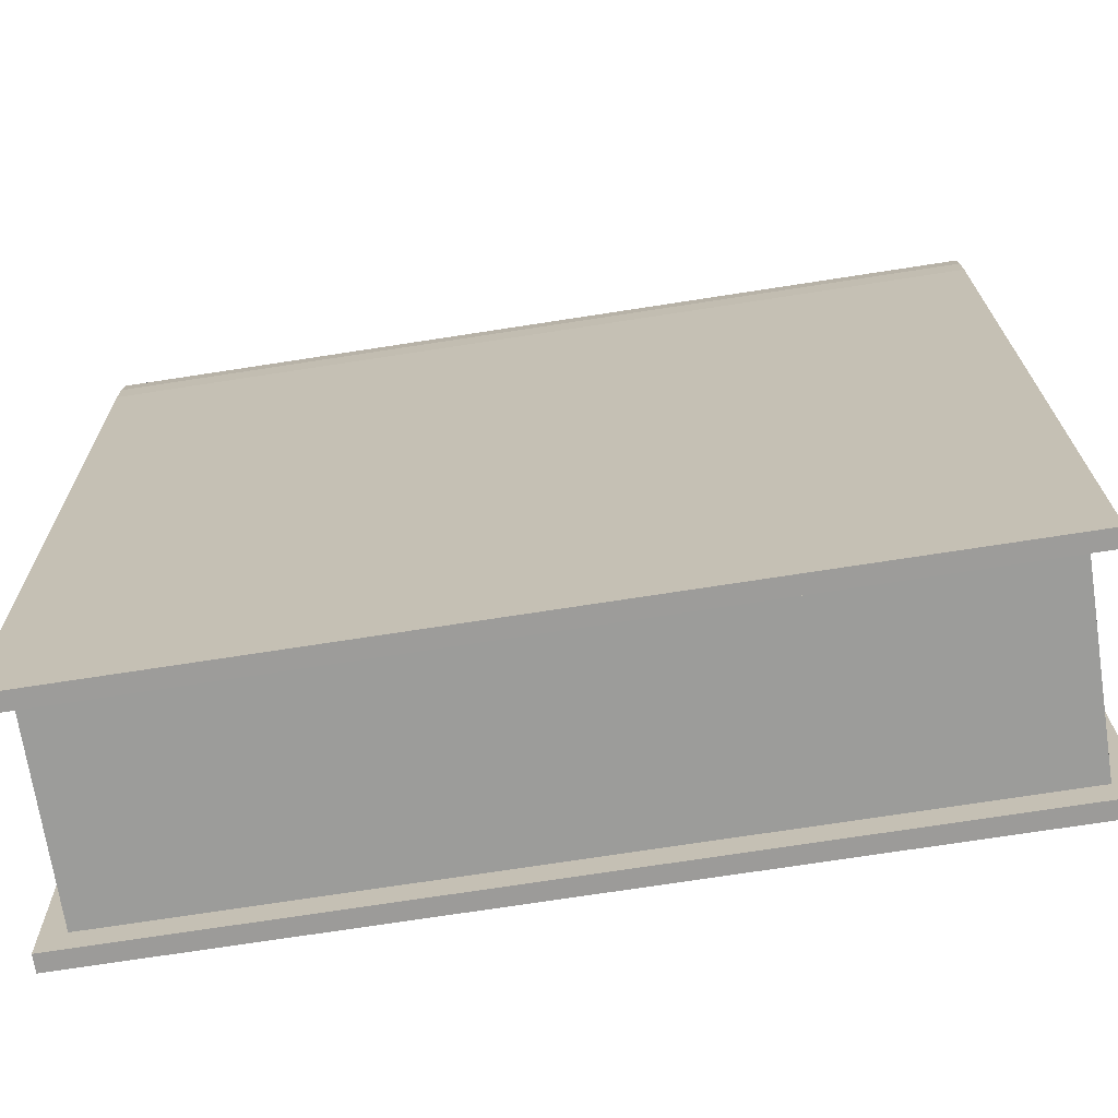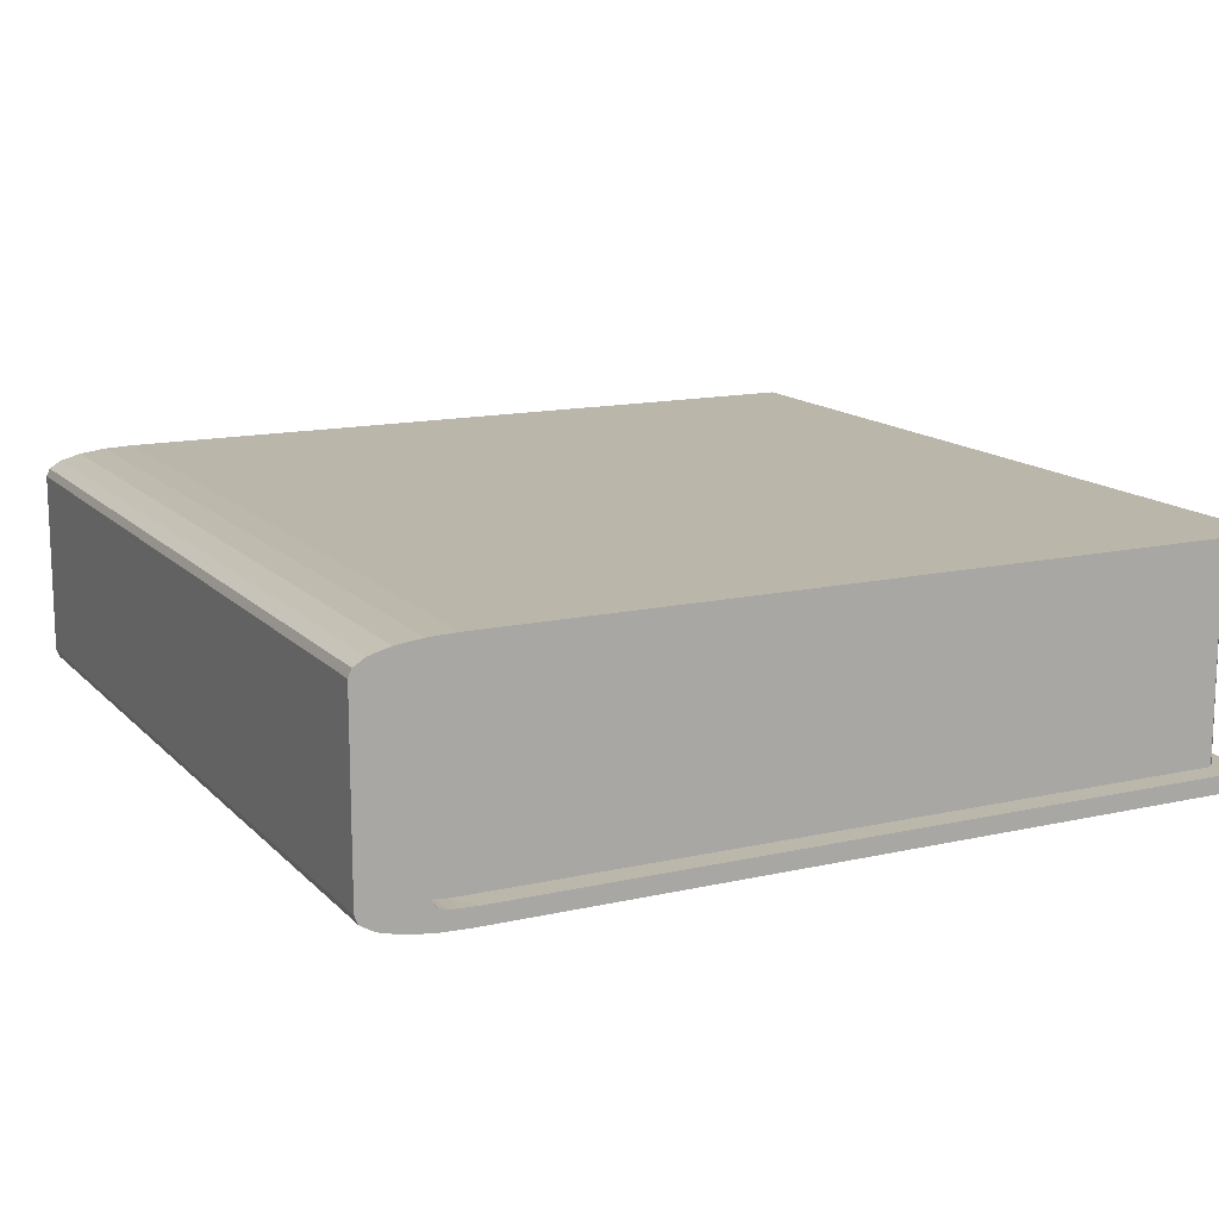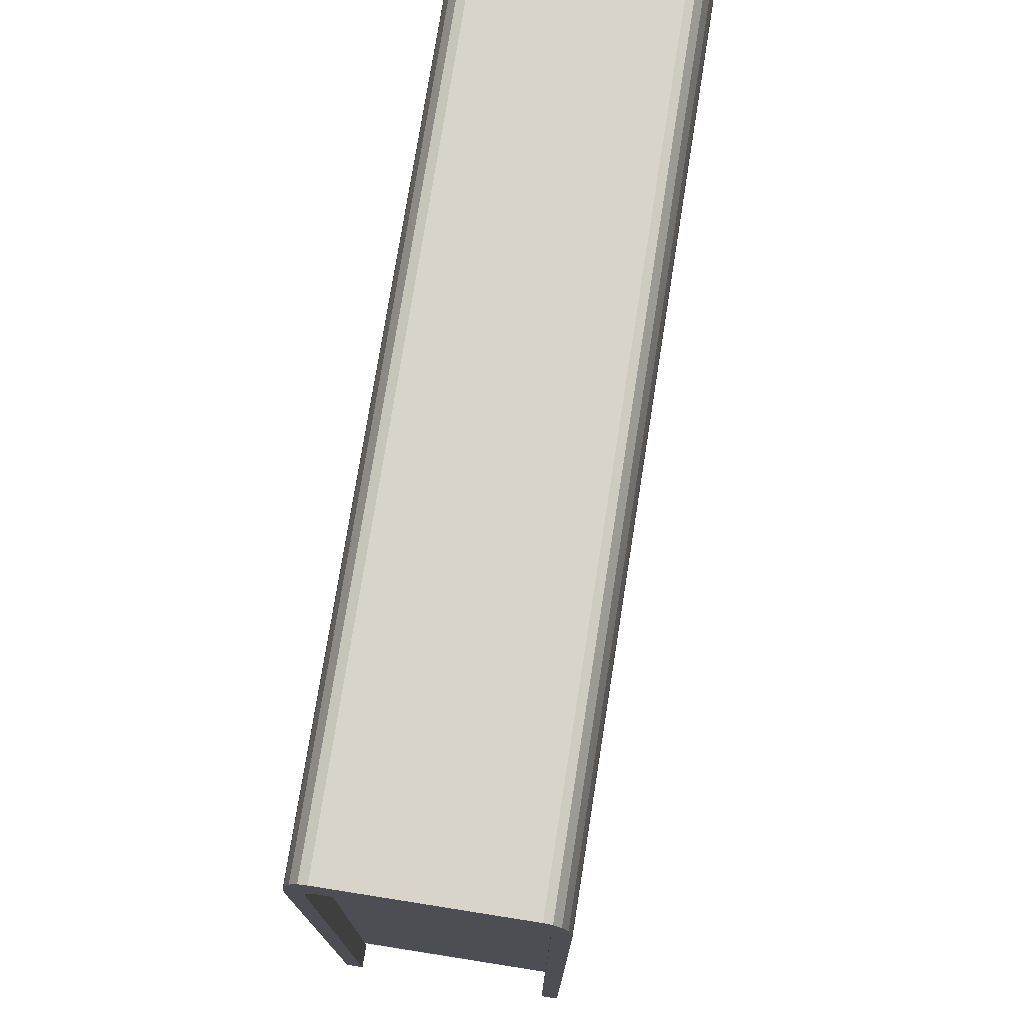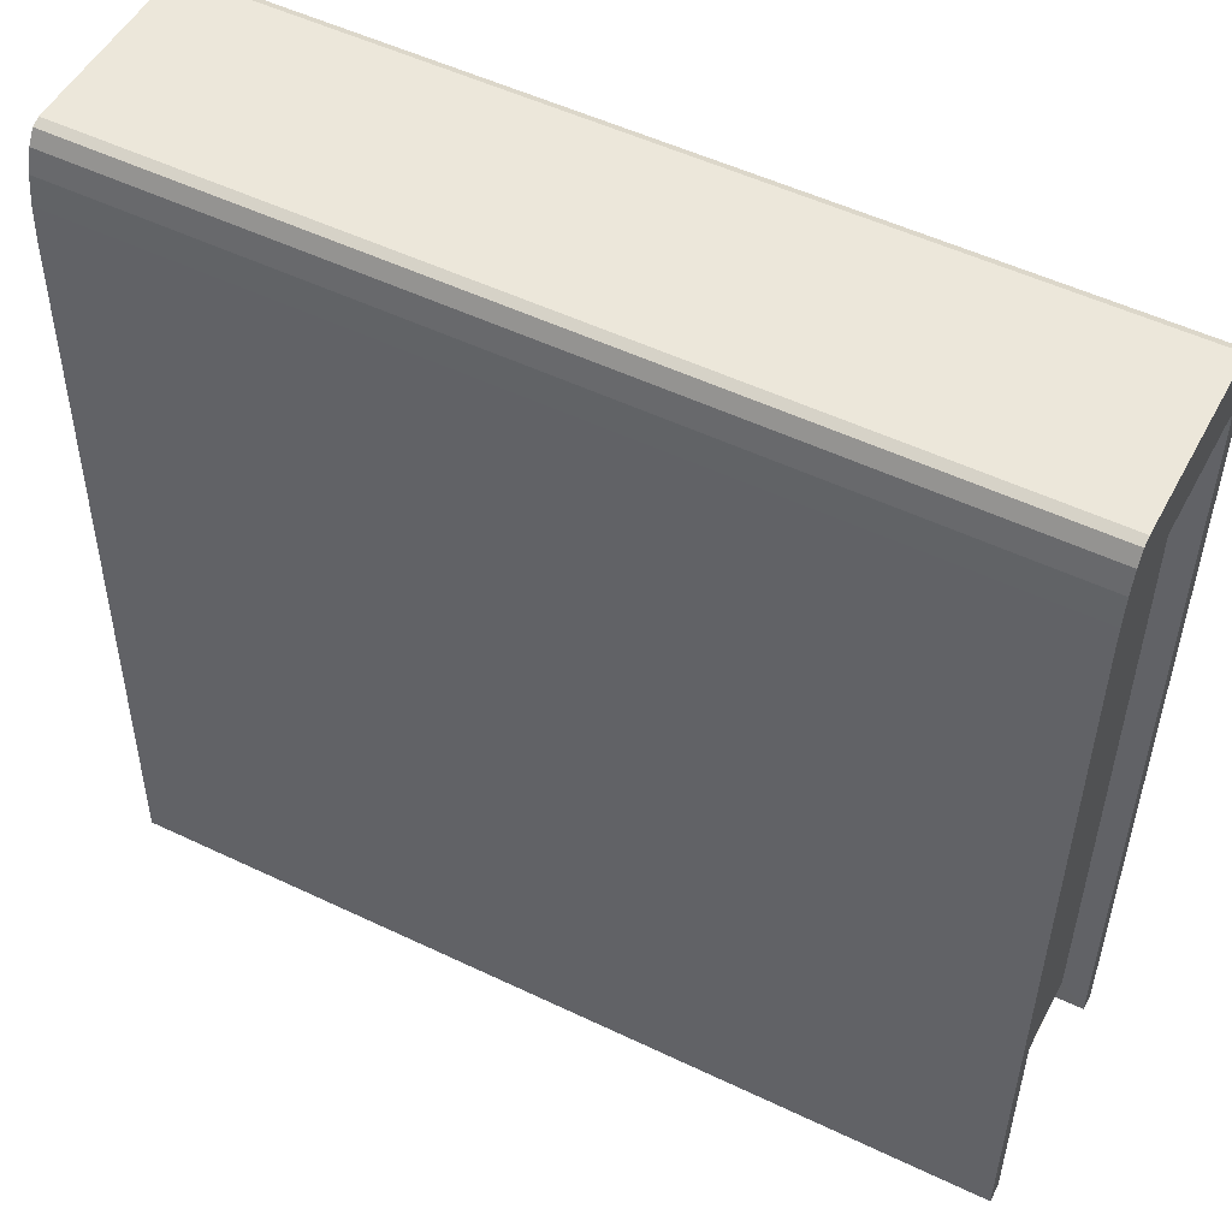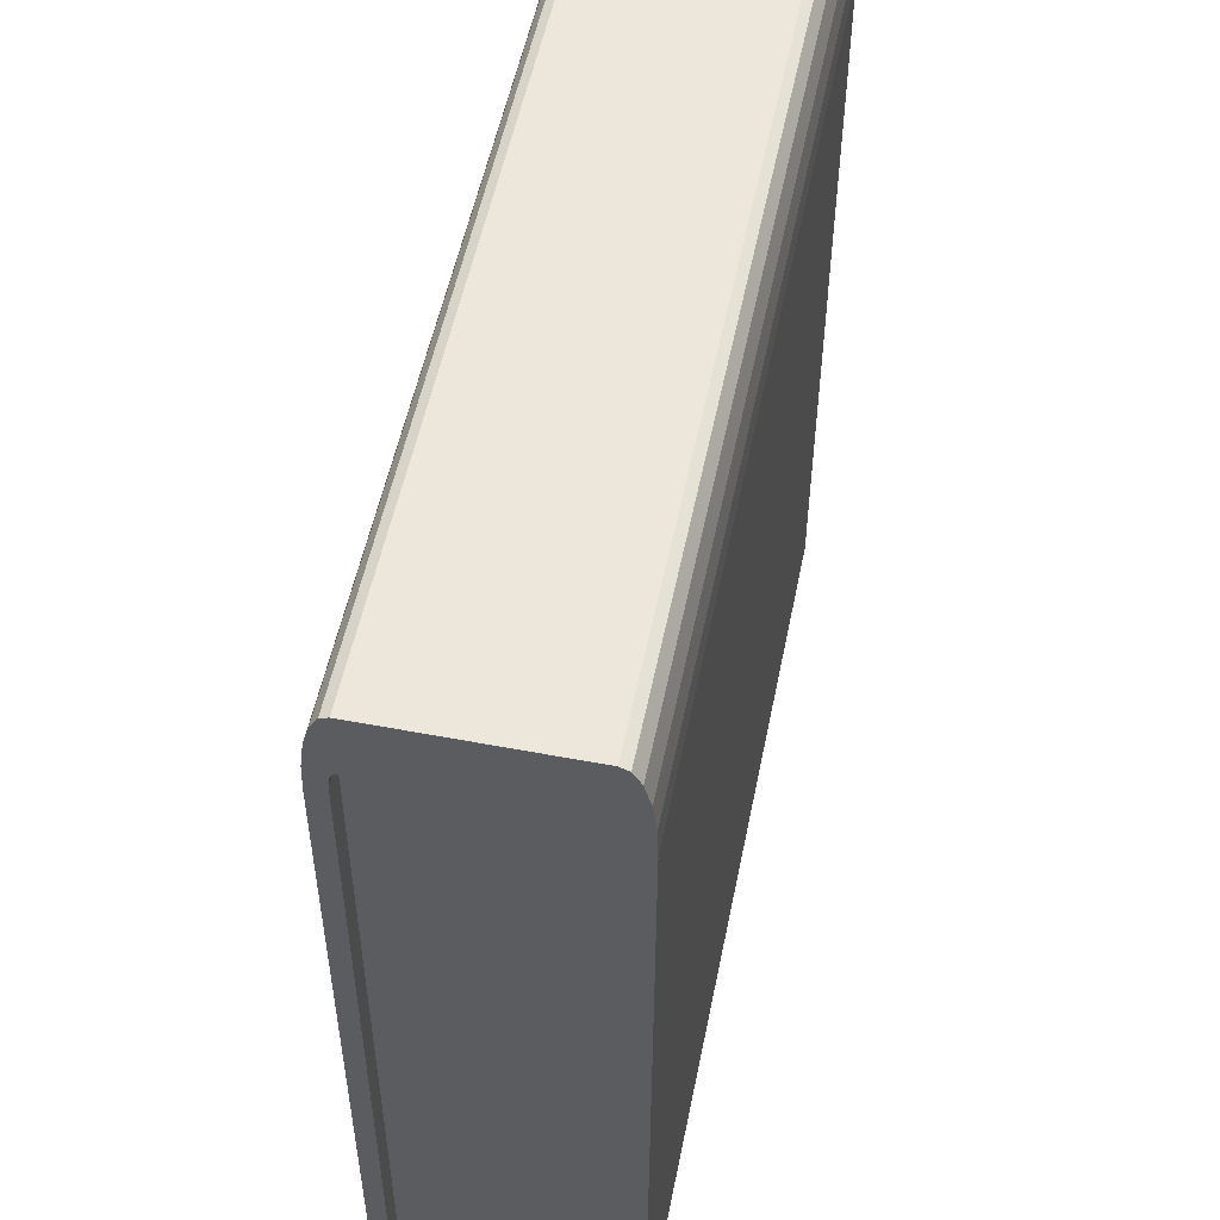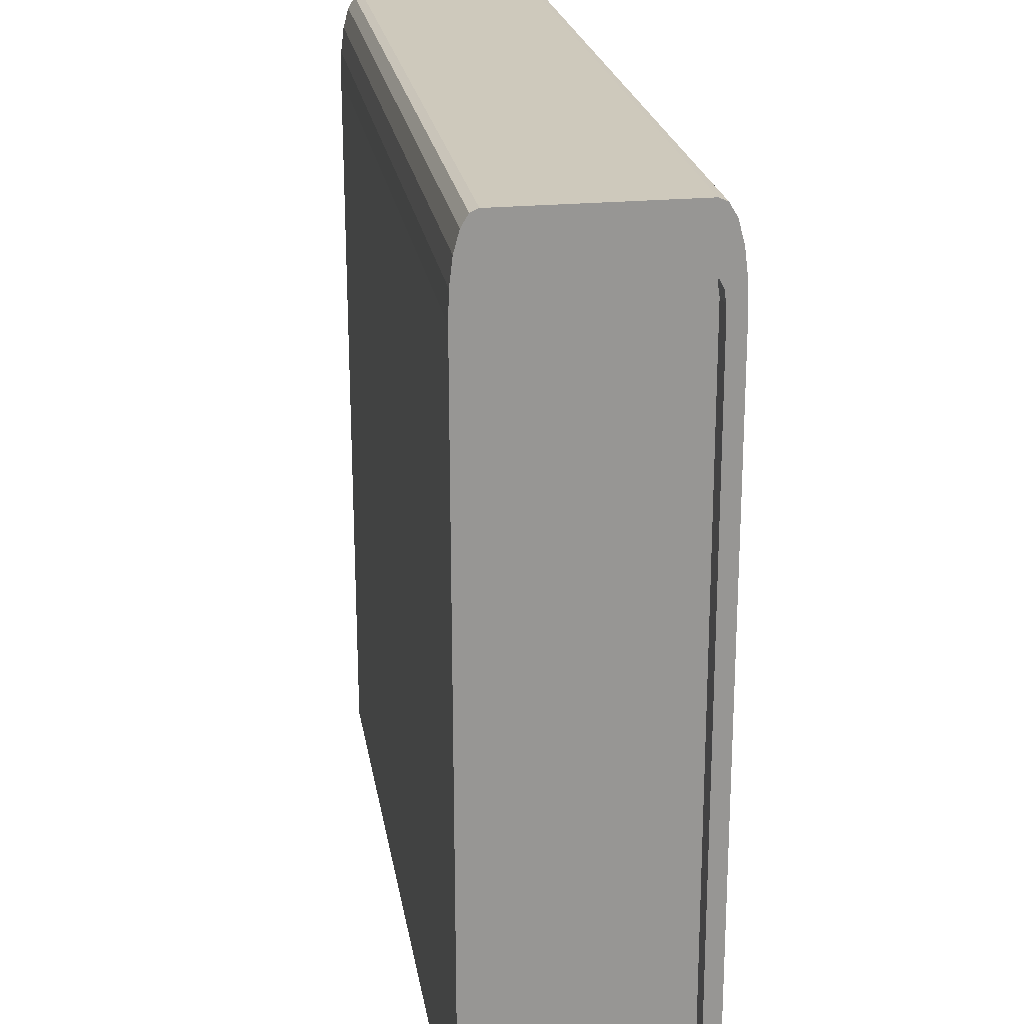
<metadata>
{"format":"obj","ext":"obj","renderer":"f3d","projection":"perspective","resolution":1024,"background":"white","views":[{"elev":-69.8,"azim":-171.3,"up":"+Z"},{"elev":14.1,"azim":63.9,"up":"+Y"},{"elev":74.7,"azim":99.0,"up":"+Z"},{"elev":50.8,"azim":27.3,"up":"+Z"},{"elev":54.0,"azim":-78.6,"up":"+Z"},{"elev":23.2,"azim":-99.1,"up":"+Z"}]}
</metadata>
<code>
o 4_Куб.014
v 0.2491 0.11 0.185
v 0.2365 0.1101 0.184
v 0.249 0.1103 0.1771
v 0.2492 0.109 0.1907
v 0.2365 0.1093 0.1902
v 0.2492 0.1096 0.1886
v 0.249 0.006974 0.1732
v 0.2364 0.007141 0.1808
v 0.2491 0.007269 0.1823
v 0.2492 0.1059 0.1933
v 0.2366 0.1075 0.1931
v 0.2492 0.108 0.1924
v 0.2492 0.009991 0.1922
v 0.2366 0.01034 0.1928
v 0.2492 0.01248 0.1933
v 0.2449 0.006974 -0.2166
v -0.1973 0.006974 -0.212
v -0.1973 0.006974 -0.212
v -0.1927 0.01196 0.2303
v -0.1931 0.01037 0.1969
v -0.1928 0.007583 0.2284
v -0.1932 0.1192 0.1836
v -0.1932 0.11 0.1884
v -0.1931 0.1187 0.1984
v -0.1972 0.1102 -0.1978
v -0.1972 0.1102 -0.1978
v -0.1973 0.1192 -0.212
v -0.1932 0.007383 0.1868
v -0.1819 0.007264 0.1854
v -0.1933 0.007092 0.1778
v -0.1973 0.1103 -0.212
v 0.2492 0.009991 0.1922
v 0.2492 0.008698 0.1901
v 0.2449 0.1103 -0.2166
v 0.2449 0.1103 -0.2166
v 0.2492 0.01248 0.1933
v 0.249 0.006974 0.1732
v 0.2492 0.1059 0.1933
v 0.2492 0.108 0.1924
v 0.2492 0.109 0.1907
v 0.2491 0.007269 0.1823
v 0.2492 0.1096 0.1886
v 0.2491 0.007856 0.187
v 0.2491 0.007856 0.187
v 0.2491 0.11 0.185
v 0.2492 0.008698 0.1901
v 0.249 0.1103 0.1771
v 0.2495 0.01196 0.2257
v 0.2495 0.1064 0.2257
v -0.1927 0.1064 0.2303
v 0.2492 0.1187 0.1938
v 0.2491 0.1192 0.179
v 0.2494 0.117 0.2073
v -0.1929 0.117 0.2119
v 0.2495 0.1141 0.2178
v -0.1928 0.1141 0.2224
v 0.2495 0.1104 0.2239
v -0.1928 0.1104 0.2285
v -0.1818 0.01249 0.1974
v -0.1931 0.1075 0.1971
v -0.1818 0.1077 0.1968
v -0.1931 -0.001364 0.1957
v -0.1933 -0.001882 0.1797
v 0.249 -0.001882 0.1751
v 0.2492 -0.001364 0.1911
v -0.1929 0.000457 0.2103
v 0.2493 0.000457 0.2057
v -0.1928 0.003572 0.2217
v 0.2495 0.003572 0.2171
v 0.2495 0.007583 0.2238
v -0.1973 -0.001882 -0.212
v 0.2449 -0.001882 -0.2166
v 0.2449 0.1192 -0.2166
v 0.2449 0.006974 -0.2166
v 0.2365 0.008698 0.1902
v 0.2365 0.007856 0.1871
v 0.2324 0.006974 -0.2022
v 0.2324 0.1103 -0.2022
v -0.1859 0.1096 -0.1979
v 0.2324 0.1102 -0.2023
v 0.2328 0.006974 -0.2023
v -0.1859 0.006974 -0.1979
v 0.2324 0.1103 -0.2023
v -0.1973 0.1103 -0.212
v -0.1931 0.008217 0.1928
v -0.1931 0.1092 0.1943
v -0.1973 0.007092 -0.212
v -0.1973 0.1103 -0.212
v -0.1818 0.1093 0.1938
v -0.1818 0.01002 0.1963
v -0.1819 0.1101 0.1875
v -0.1859 0.1102 -0.1979
v -0.1859 0.007092 -0.1979
v -0.1819 0.008369 0.1933
v -0.1973 0.006974 -0.212
v -0.1973 -0.001882 -0.212
v -0.1973 0.1192 -0.212
v -0.1973 0.1103 -0.212
f 1 2 3
f 4 5 6
f 7 8 9
f 10 11 12
f 13 14 15
f 16 17 18
f 19 20 21
f 22 23 24
f 25 26 27
f 28 29 30
f 31 25 27
f 31 26 25
f 32 33 13
f 34 3 35
f 36 13 15
f 37 16 7
f 38 15 10
f 39 10 12
f 40 12 4
f 41 7 9
f 42 4 6
f 43 9 44
f 45 6 1
f 46 44 33
f 47 1 3
f 19 48 49 50
f 51 52 22 24
f 53 51 24 54
f 55 53 54 56
f 57 55 56 58
f 49 57 58 50
f 59 20 60 61
f 62 63 64 65
f 66 62 65 67
f 68 66 67 69
f 21 68 69 70
f 19 21 70 48
f 63 71 72 64
f 47 34 73 52
f 45 47 52 51
f 42 45 51 53
f 42 53 55 40
f 40 55 57 39
f 39 57 49 38
f 38 49 48 36
f 32 36 48 70
f 46 32 70 69
f 43 46 69 67
f 43 67 65 41
f 41 65 64 37
f 37 64 72 74
f 5 11 14 75 76 8 77 78 2
f 75 33 44 76
f 2 1 6 5
f 76 44 9 8
f 5 4 12 11
f 11 10 15 14
f 77 8 7 16
f 78 35 3 2
f 14 13 33 75
f 79 80 81 82
f 16 74 17
f 79 25 83 80
f 79 80 78 35 34 84 31 25
f 28 30 63 62
f 85 28 62 66
f 85 68 21 20
f 66 68 85
f 20 19 50 60
f 86 60 58 56
f 50 58 60
f 86 54 24 23
f 56 54 86
f 26 23 22 27
f 30 87 71 63
f 25 88 26
f 61 60 86 89
f 52 73 27 22
f 90 59 61 89 91 92 93 29 94
f 93 87 30 29
f 29 28 85 94
f 89 86 23 91
f 94 85 20 90
f 91 23 26 92
f 18 82 77 16
f 20 59 90
f 95 74 72 96
f 32 46 33
f 34 47 3
f 36 32 13
f 37 74 16
f 38 36 15
f 39 38 10
f 40 39 12
f 41 37 7
f 42 40 4
f 43 41 9
f 45 42 6
f 46 43 44
f 47 45 1
f 97 73 34 98
l 84 88
l 78 25
l 83 78
l 81 77

</code>
